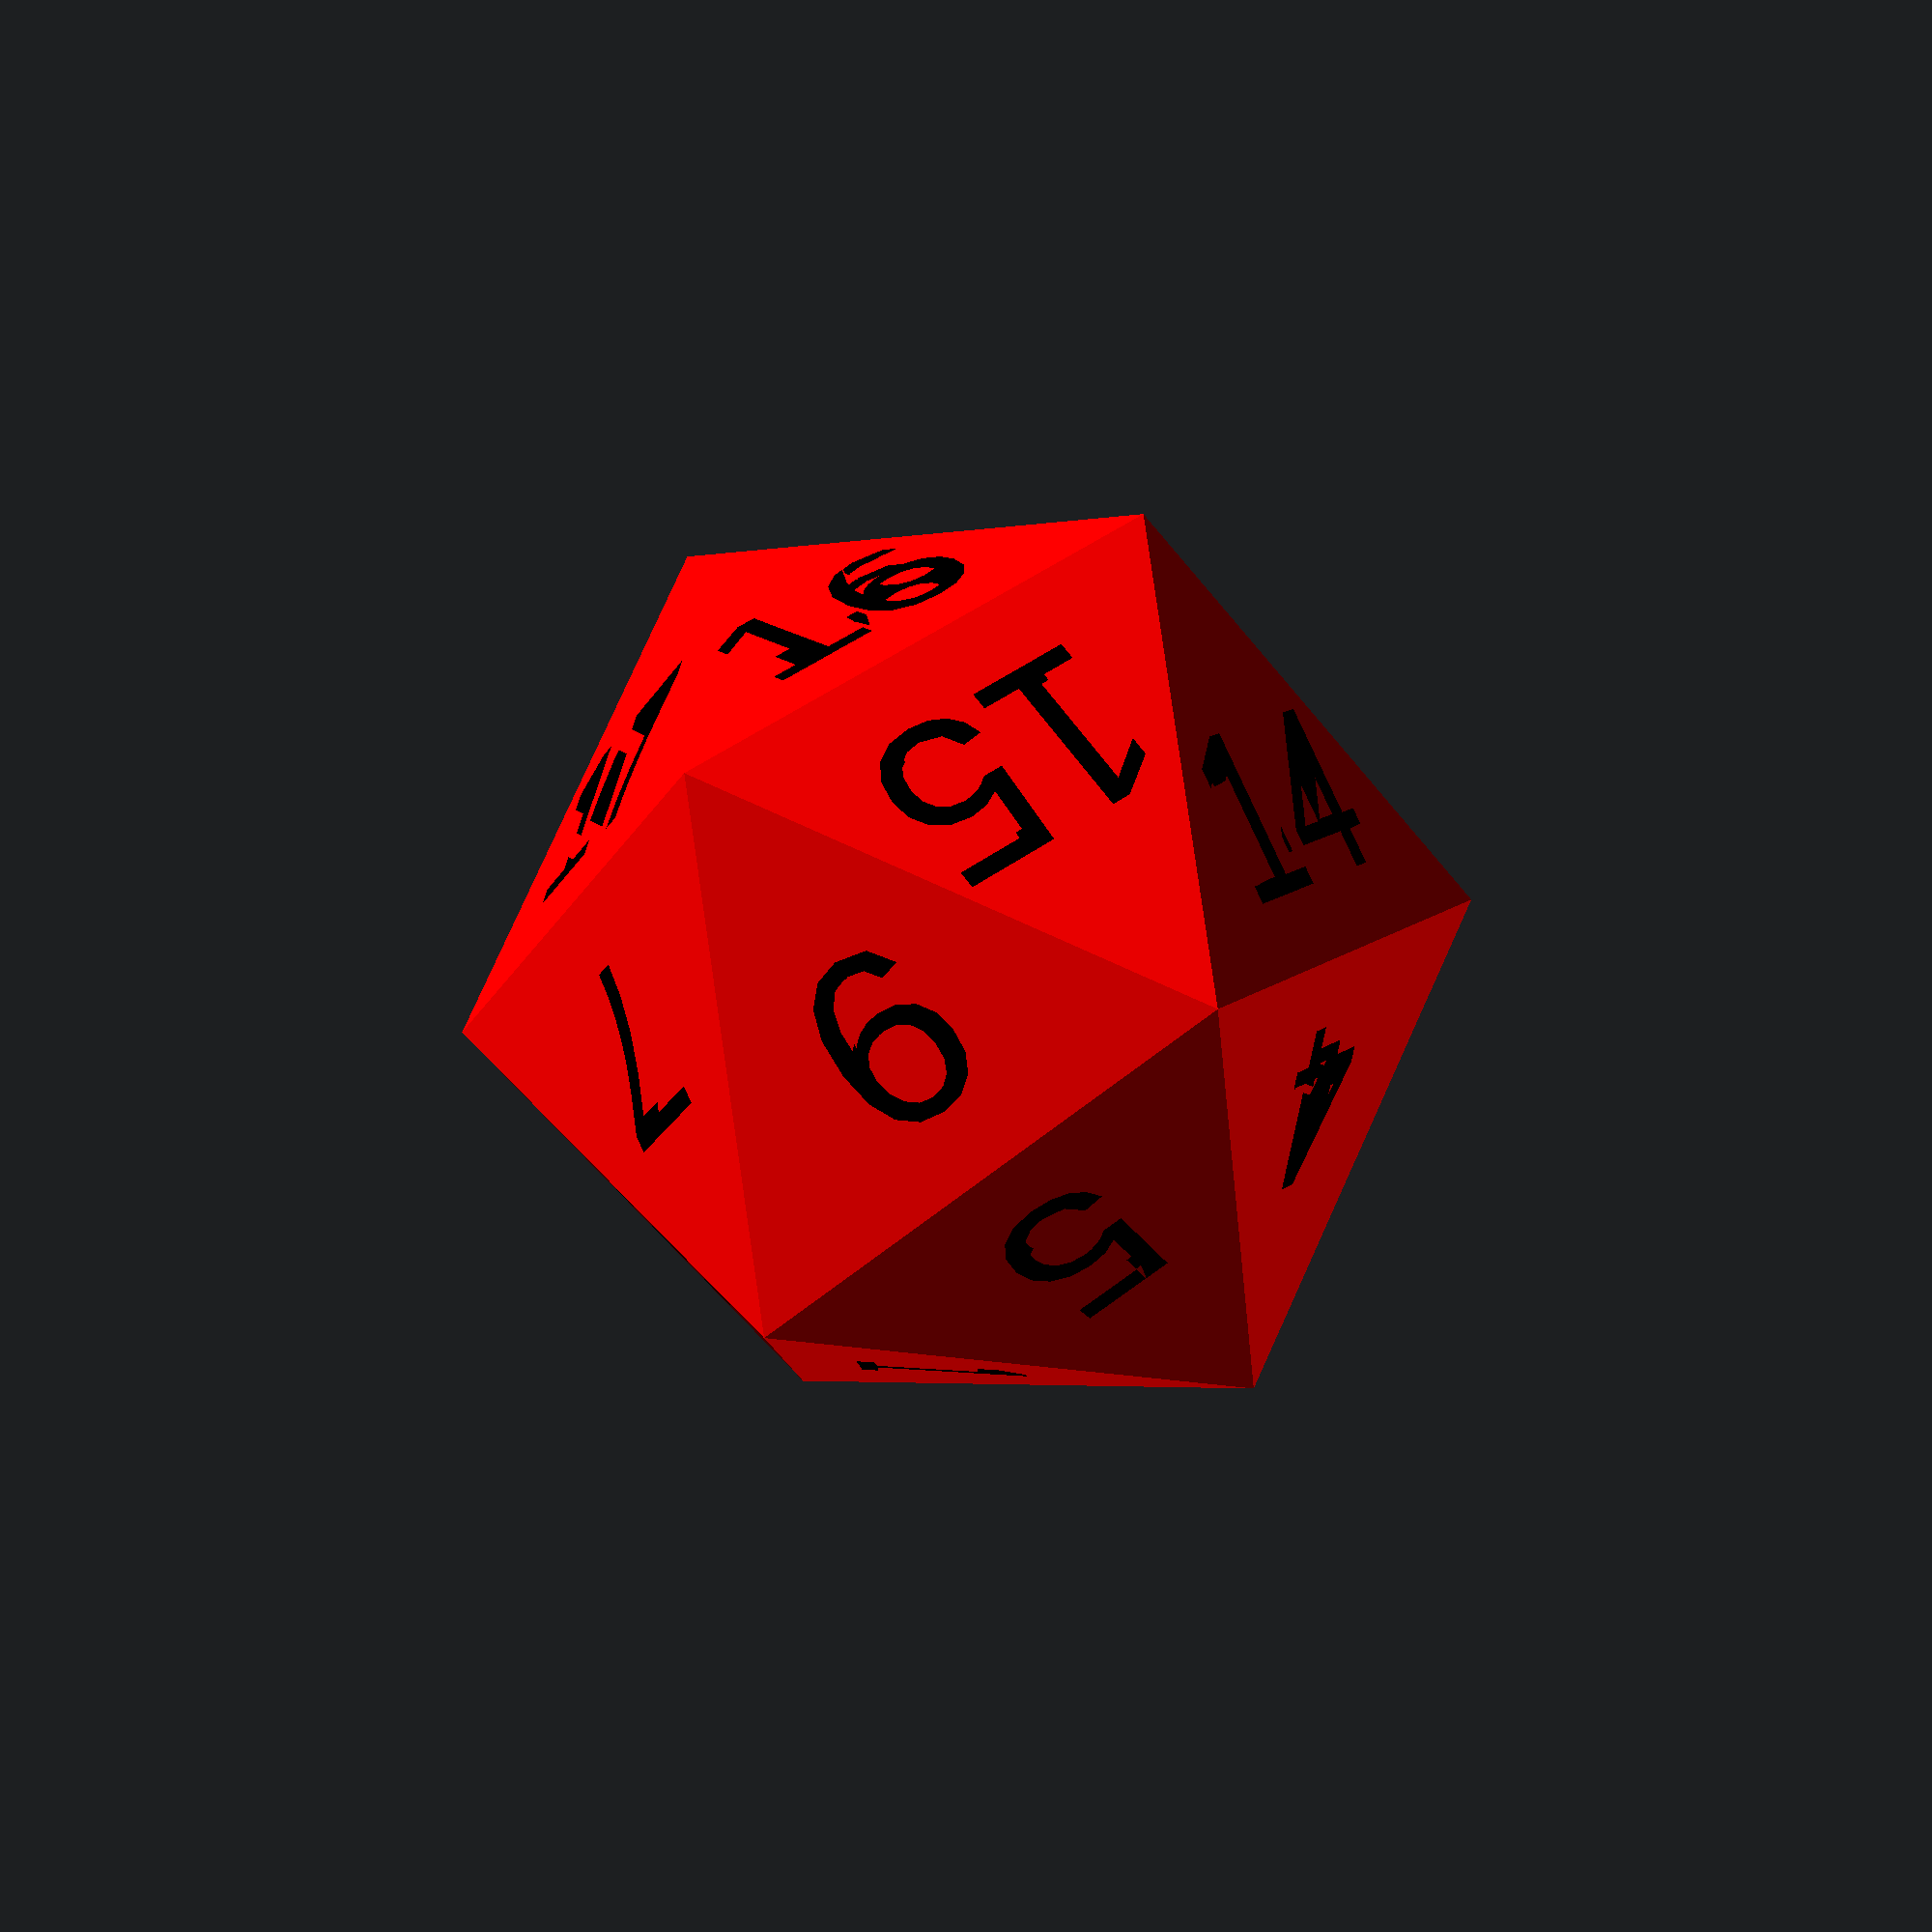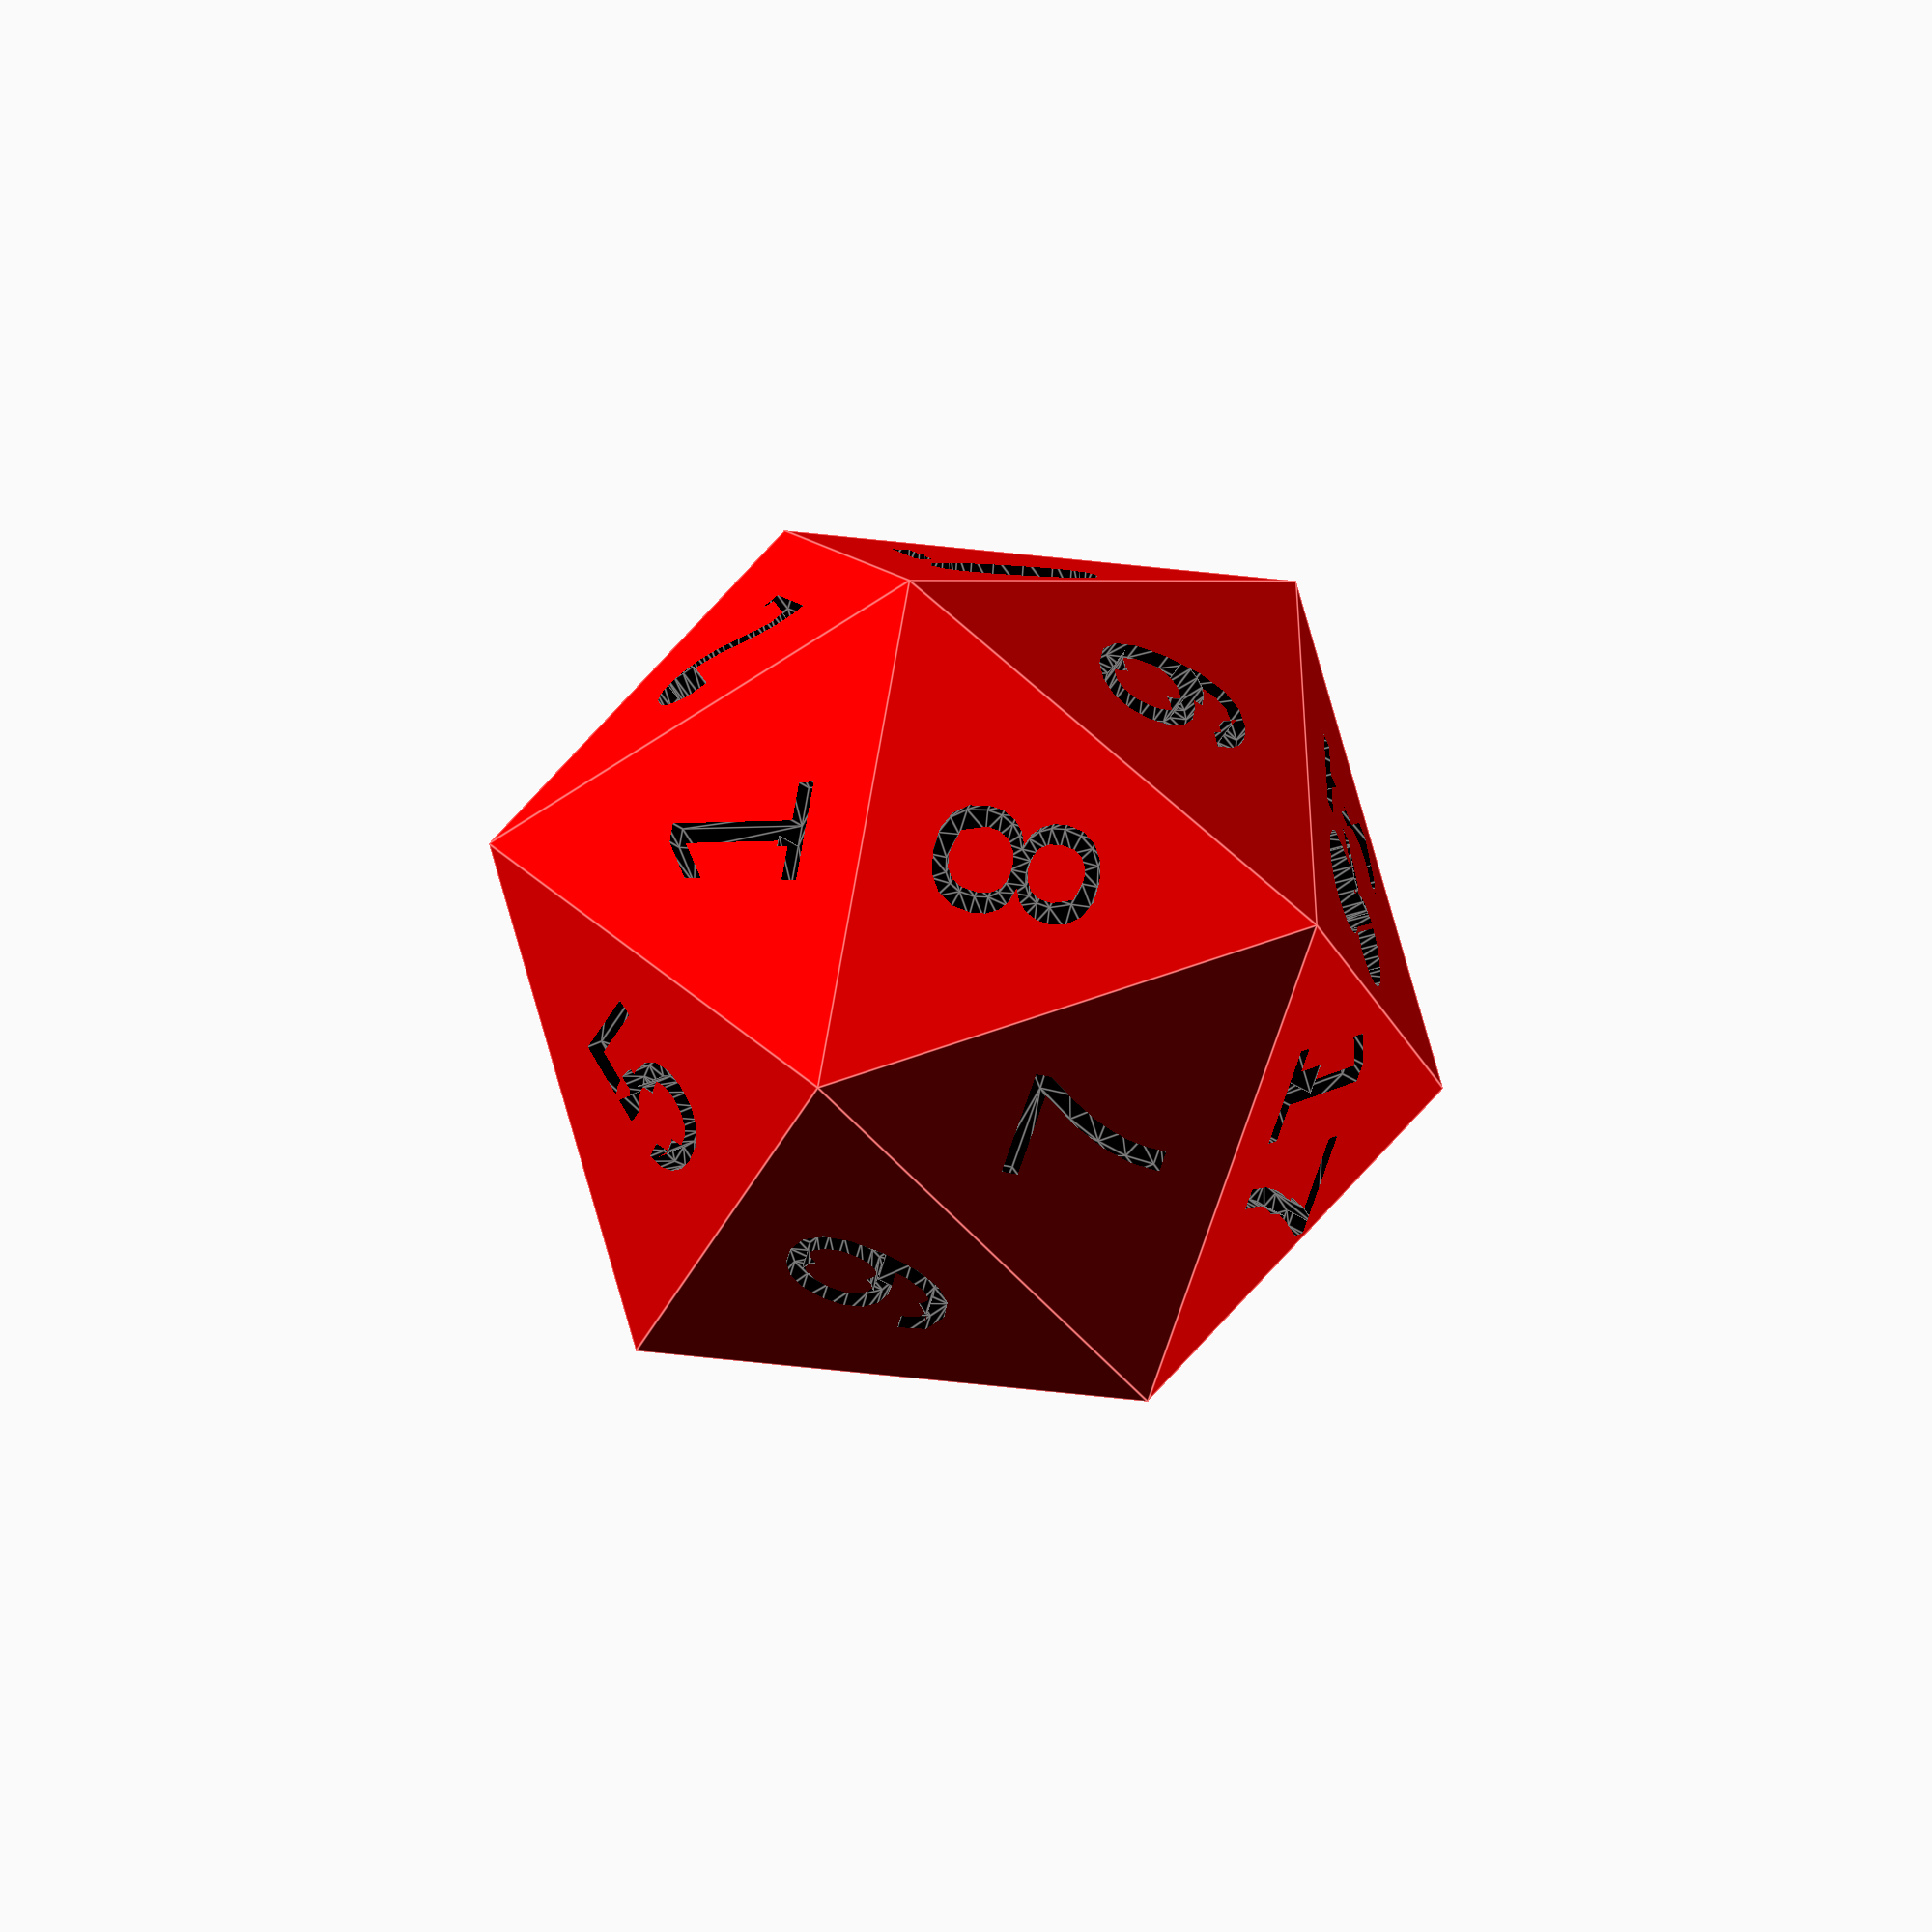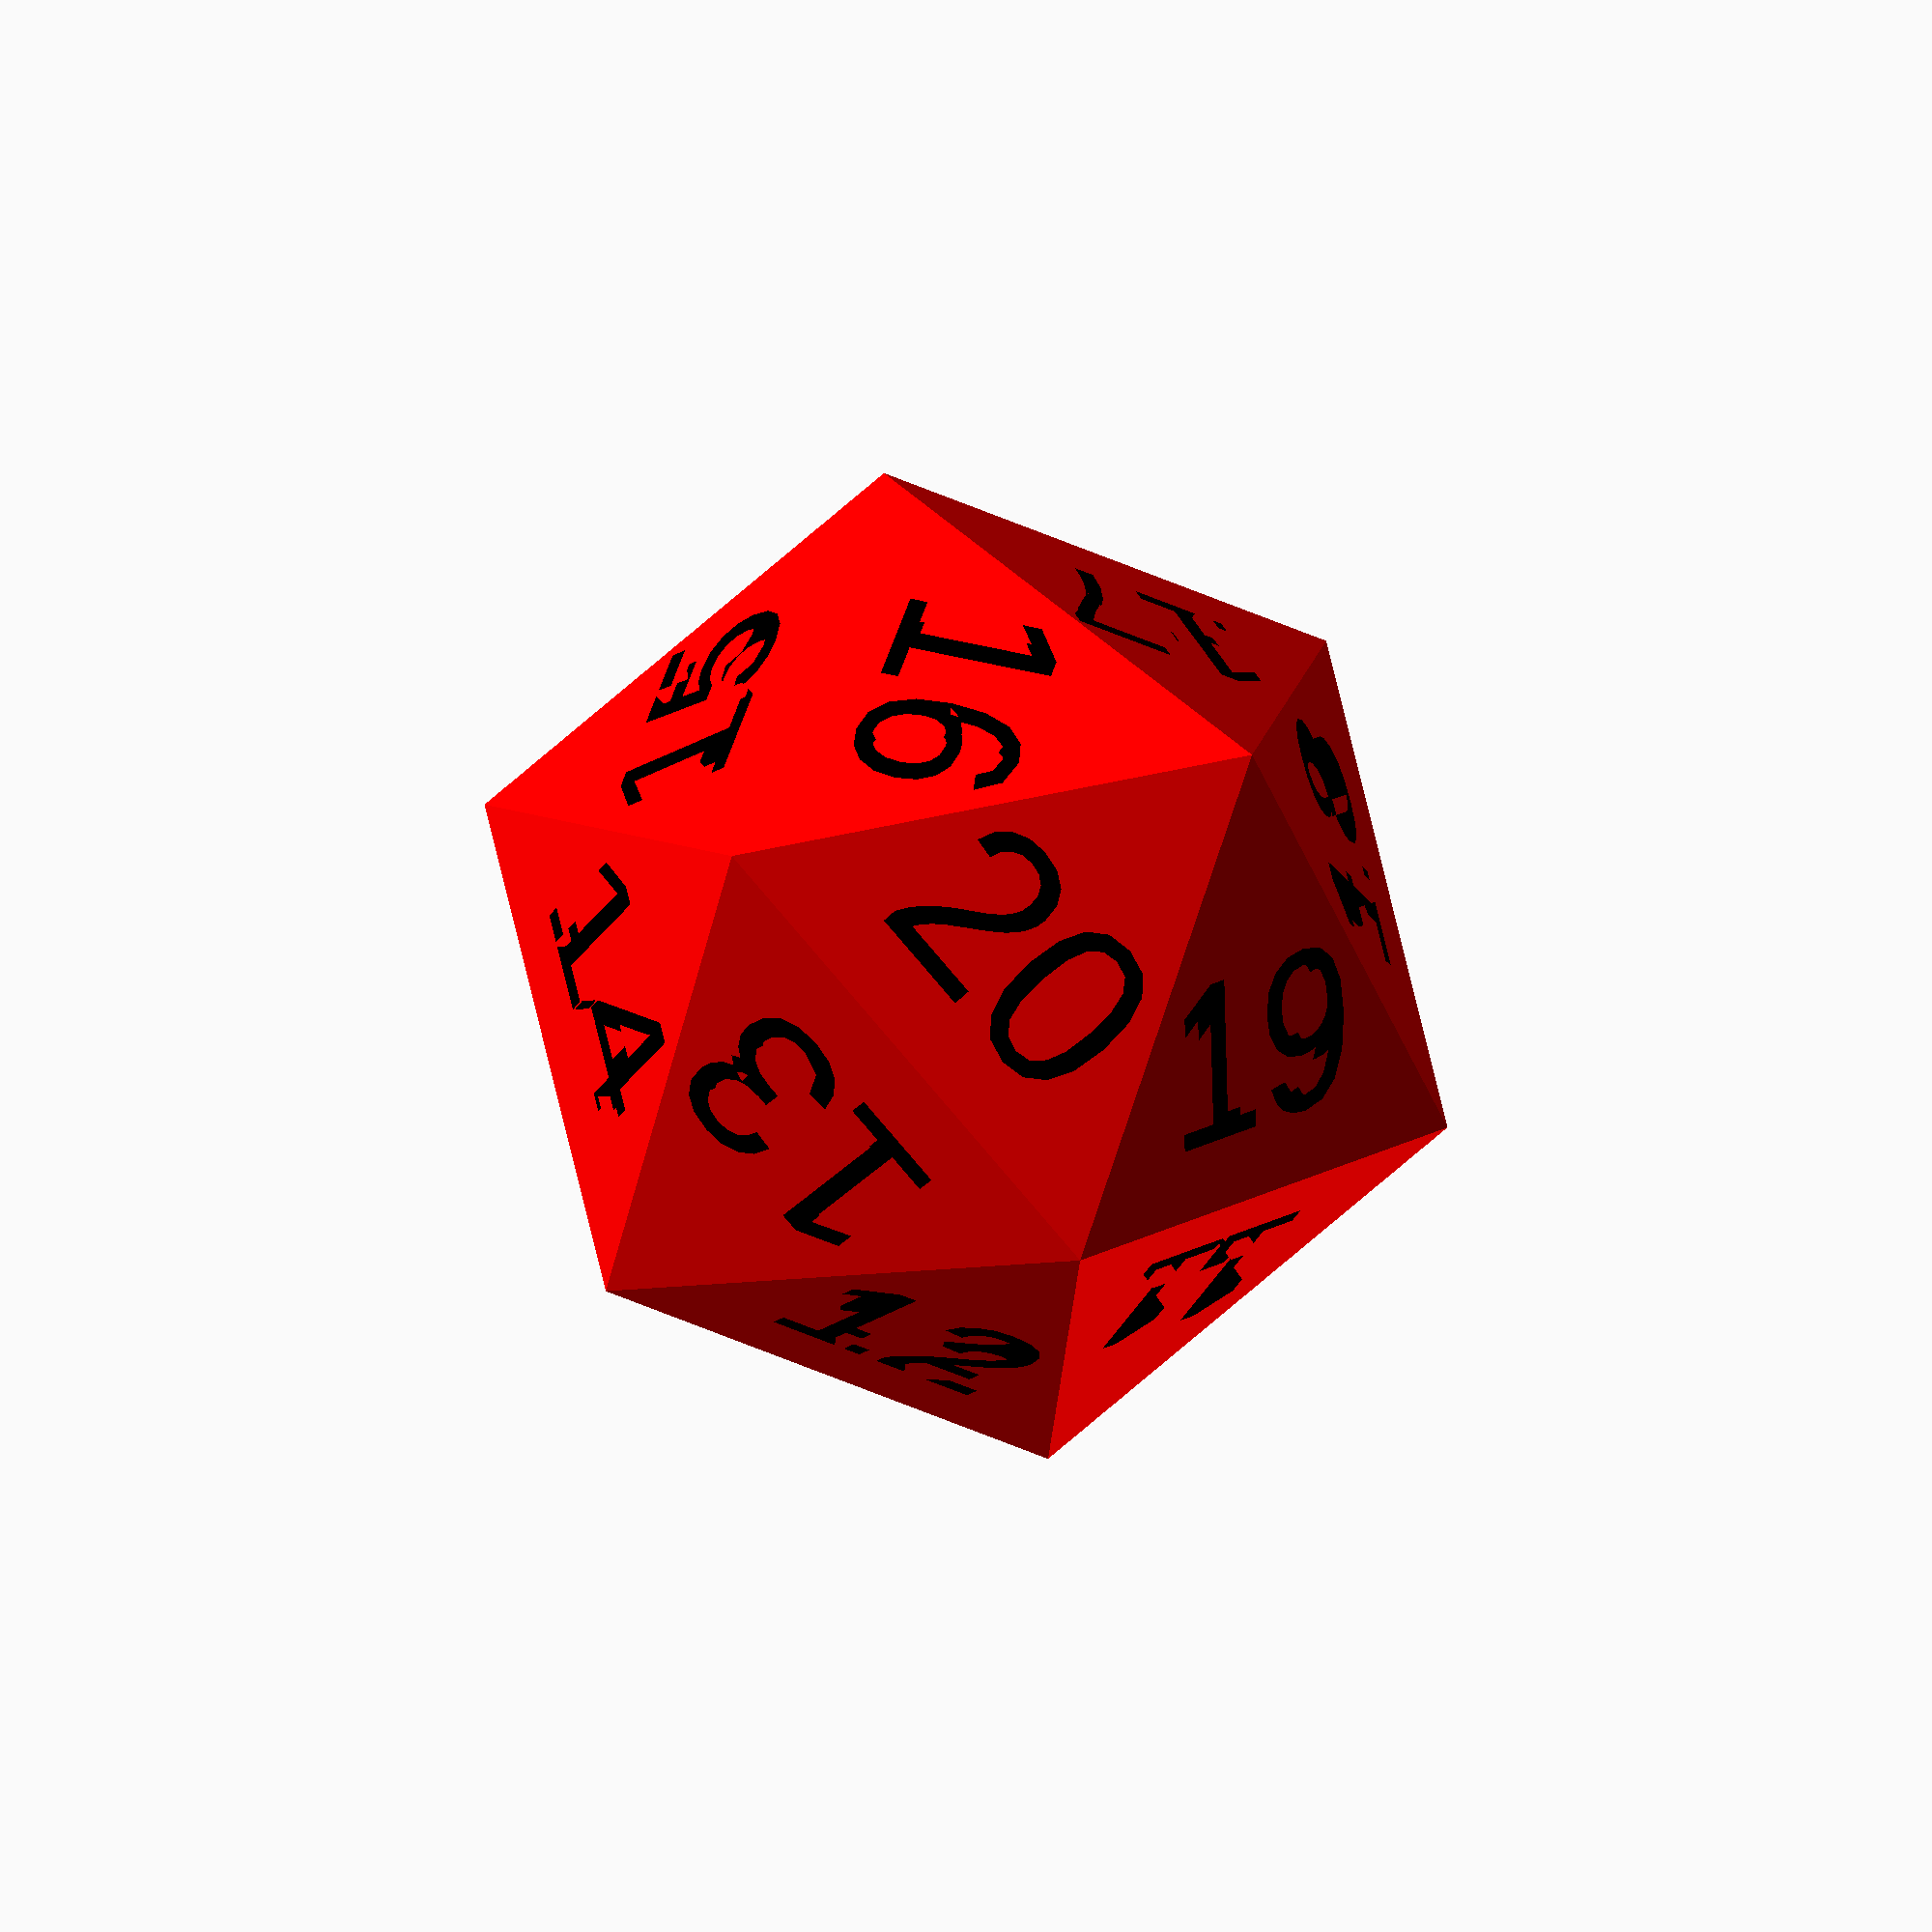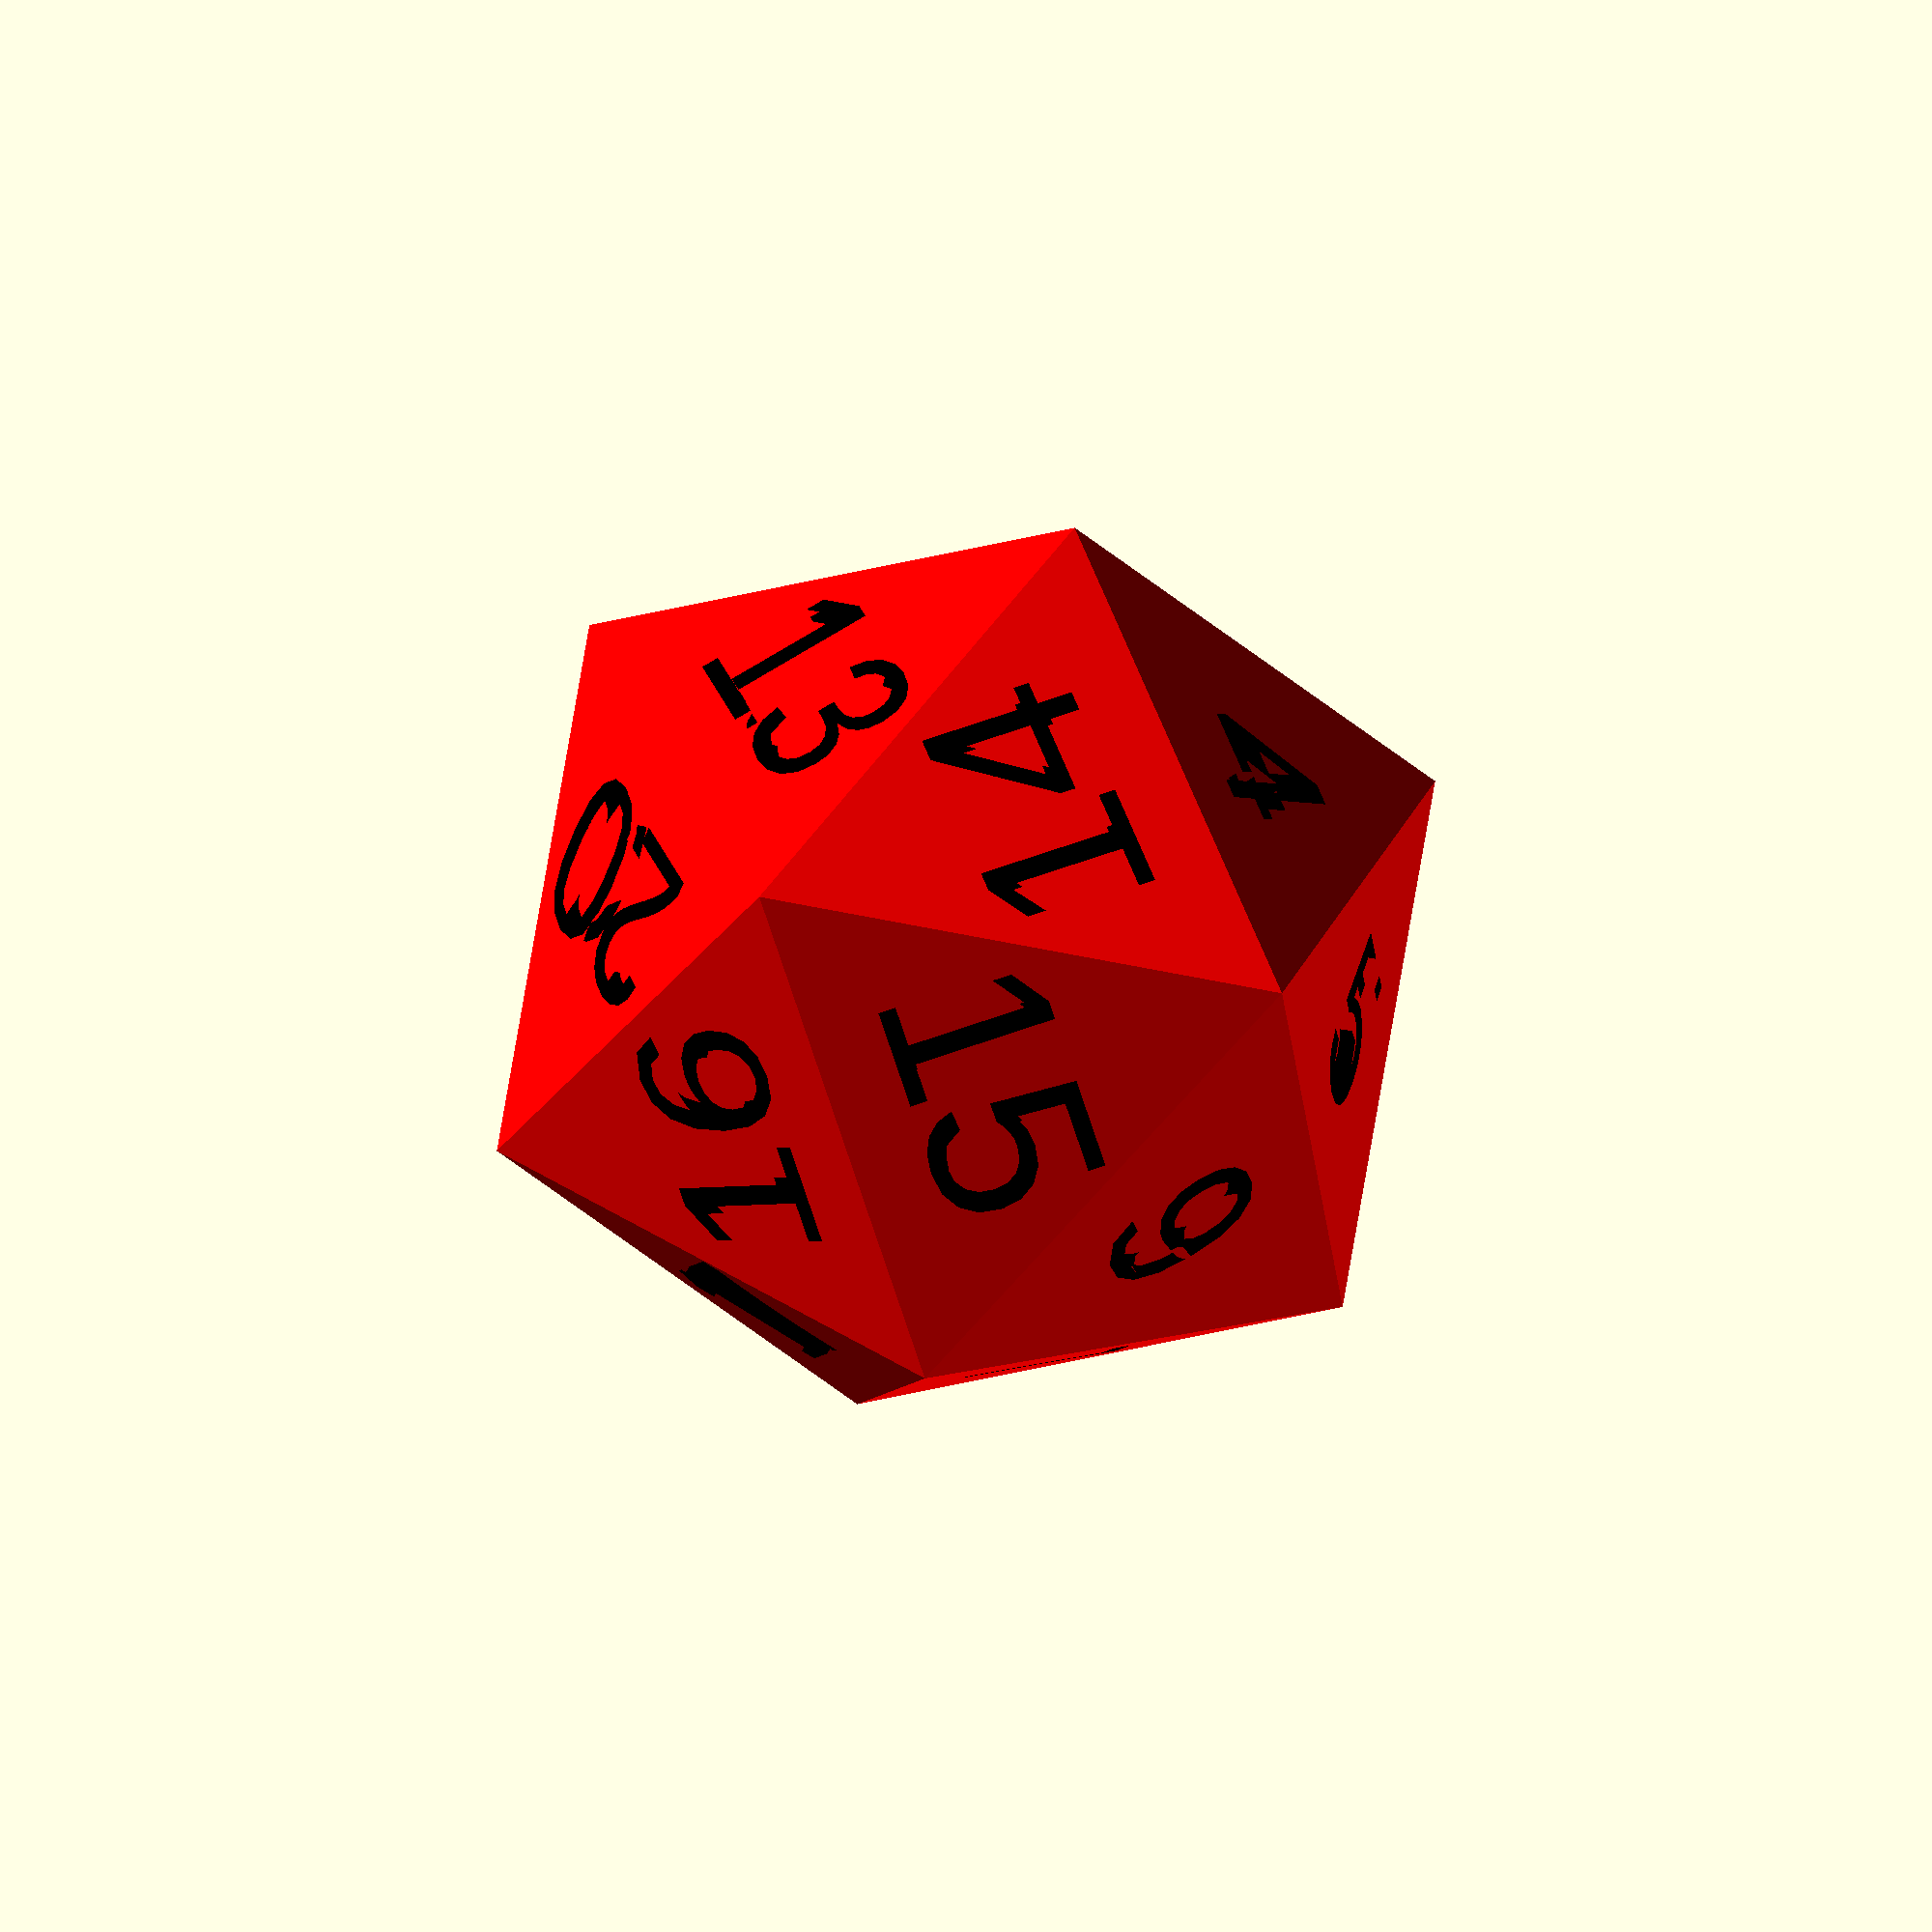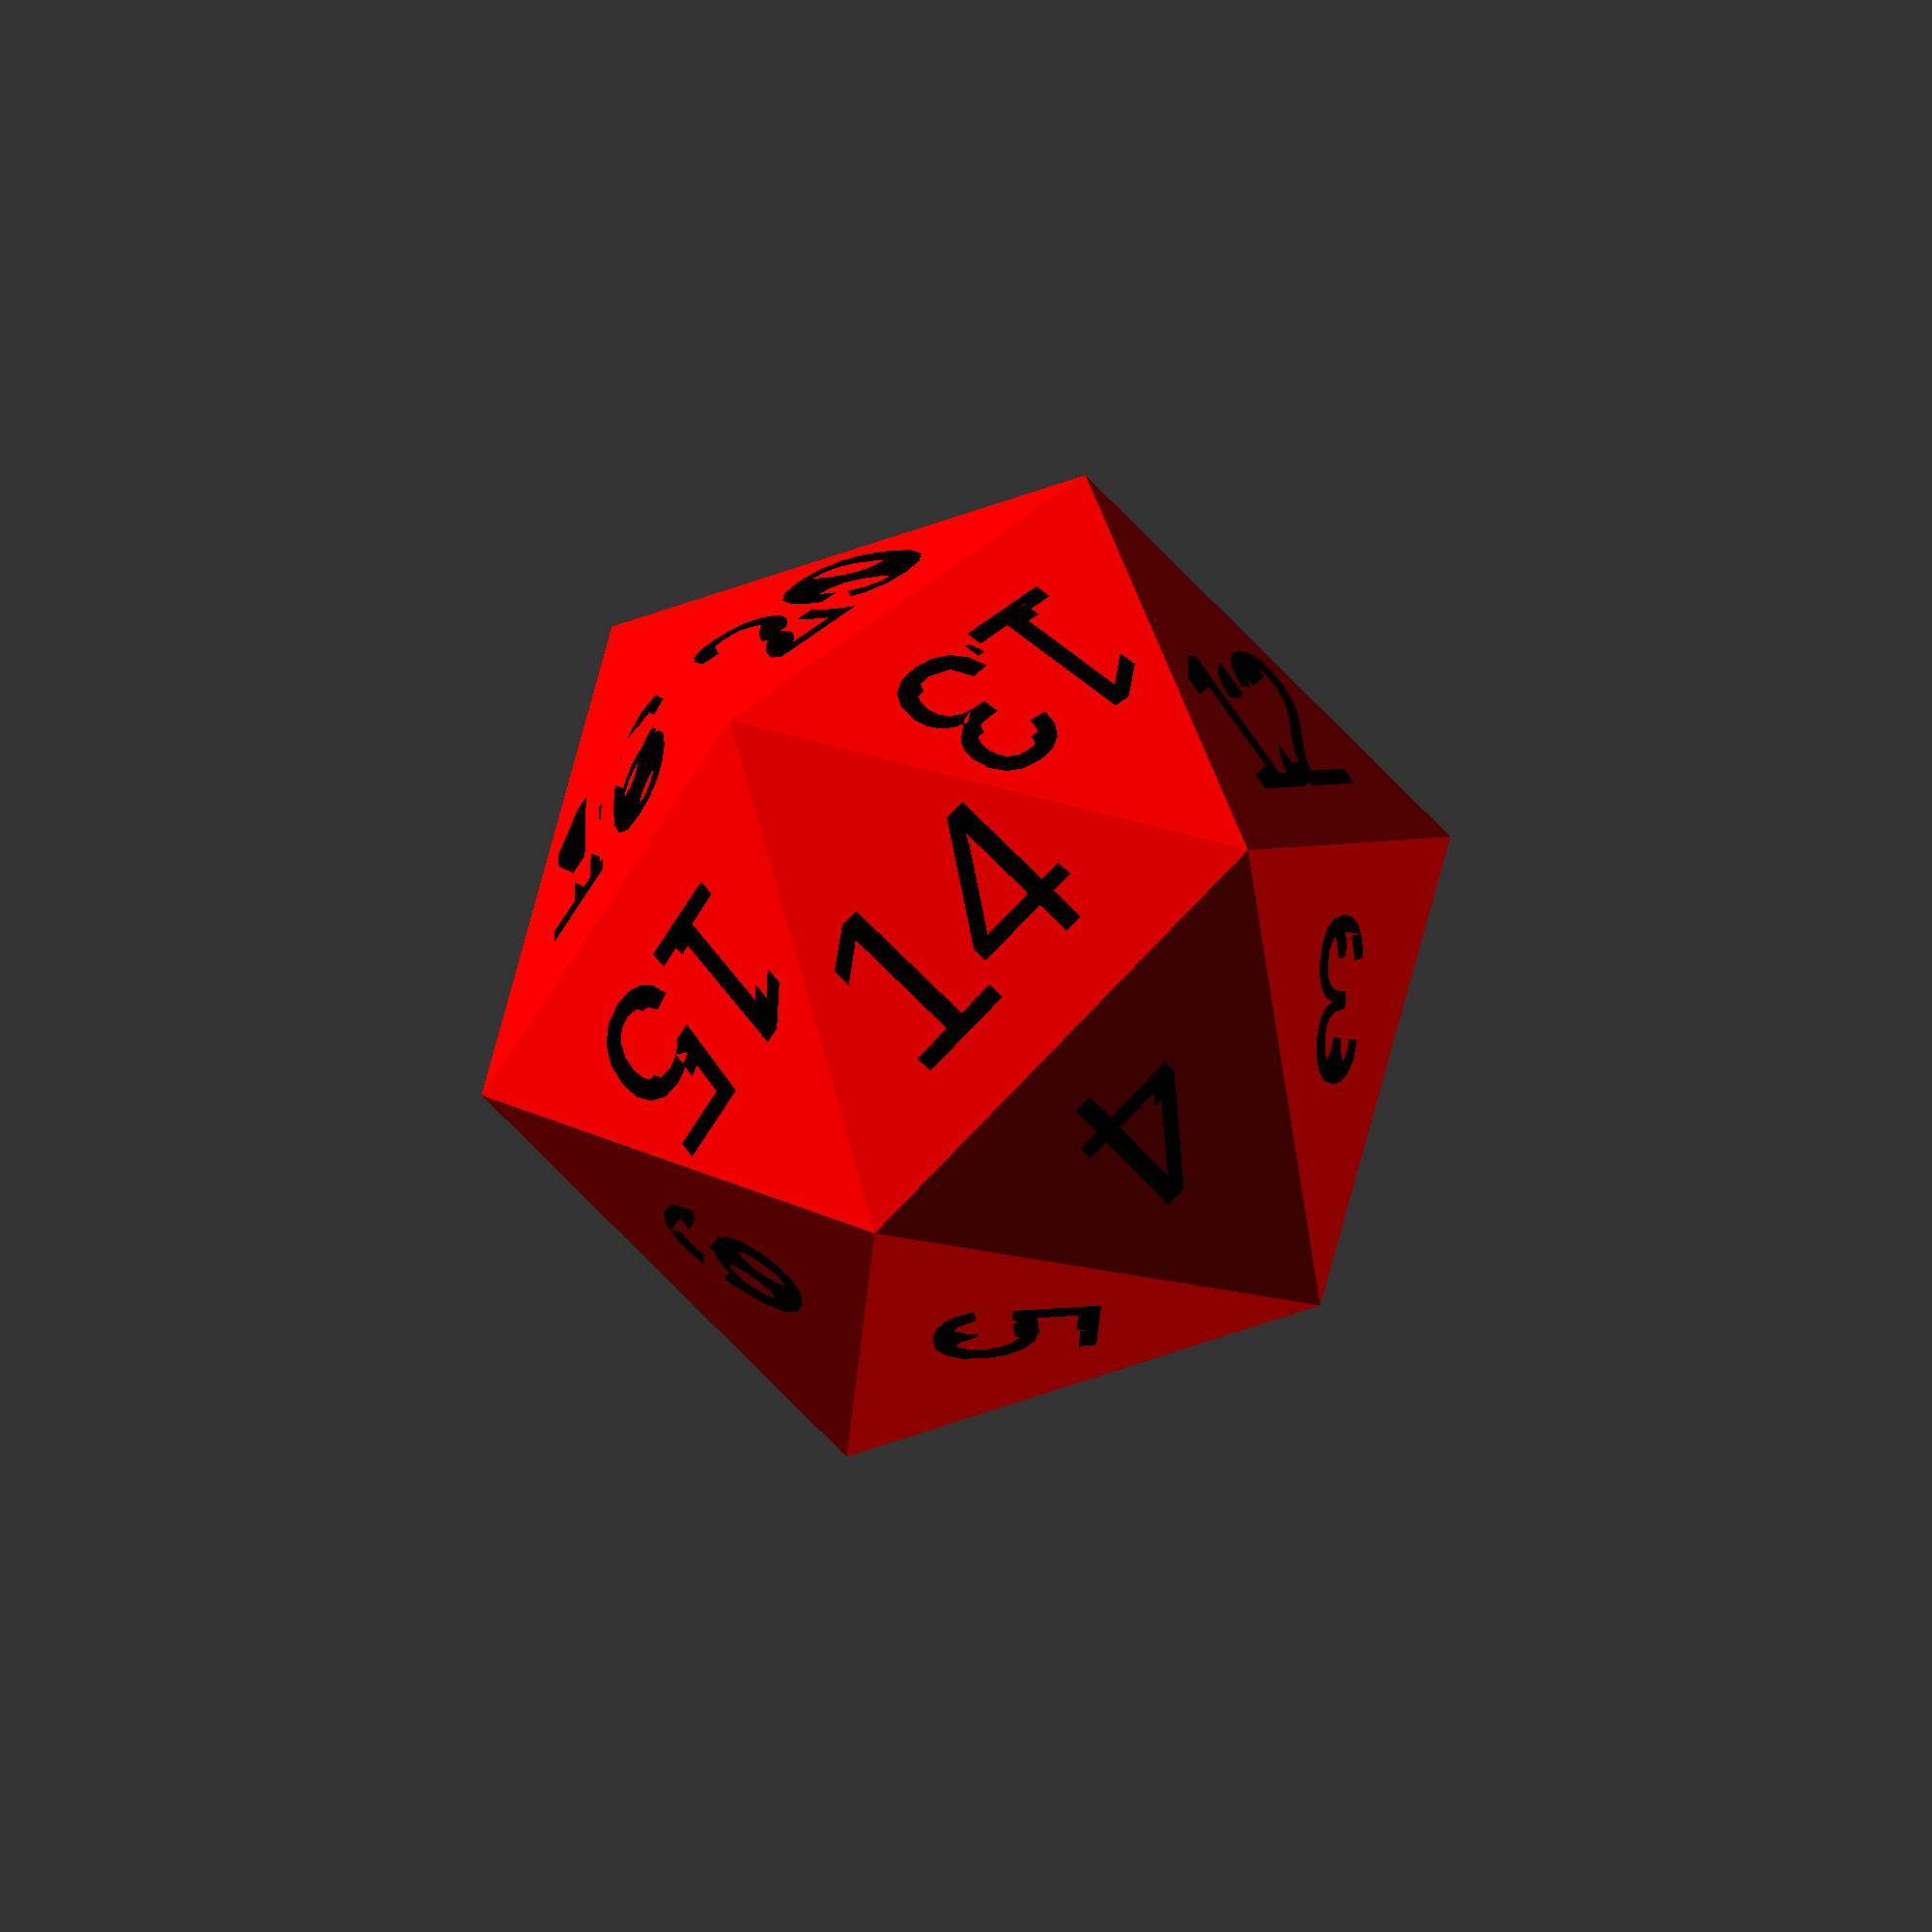
<openscad>
/* [Die] */

// Distance between opposite sides of the die
rect_height = 10; // [10:100]

/* [Face text] */

// Font to use for the faces
text_font = "Roboto";
// Size of the text for the faces
text_size = 2.0; // [1:100]
// Depth of the text
text_depth = 0.2;
text_extrude = text_depth * 2;

// Text to use the for "1" face
1_text = "1";
// Text to use the for "2" face
2_text = "2";
// Text to use the for "3" face
3_text = "3";
// Text to use the for "4" face
4_text = "4";
// Text to use the for "5" face
5_text = "5";
// Text to use the for "6" face
6_text = "6";
// Text to use the for "7" face
7_text = "7";
// Text to use the for "8" face
8_text = "8";
// Text to use the for "9" face
9_text = "9";
// Text to use the for "10" face
10_text = "10";
// Text to use the for "11" face
11_text = "11";
// Text to use the for "12" face
12_text = "12";
// Text to use the for "13" face
13_text = "13";
// Text to use the for "14" face
14_text = "14";
// Text to use the for "15" face
15_text = "15";
// Text to use the for "16" face
16_text = "16";
// Text to use the for "17" face
17_text = "17";
// Text to use the for "18" face
18_text = "18";
// Text to use the for "19" face
19_text = "19";
// Text to use the for "20" face
20_text = "20";

PHI=(1+sqrt(5))/2;

edge_length = rect_height/PHI;
triangle_face_height = (edge_length/2) * sqrt(3);

diameter = sqrt(pow(rect_height,2) + pow(edge_length,2));
radius = diameter/2;

// https://en.wikipedia.org/wiki/Dihedral_angle
dihedral_angle = acos(-sqrt(5)/3);
original_side_angle = dihedral_angle/2;
fifth = 360/5;

//Taken from: http://en.wikipedia.org/wiki/Icosahedron#Cartesian_coordinates
//Specifically: http://en.wikipedia.org/w/index.php?title=Icosahedron&oldid=568753314#Cartesian_coordinates
points = [
  [0,-1,-PHI], //1
  [0,-1,PHI],  //2
  [0,1,-PHI],  //3
  [0,1,PHI],   //4
  [-1,-PHI,0], //5
  [-1,PHI,0],  //6
  [1,-PHI,0],  //7
  [1,PHI,0],   //8
  [-PHI,0,-1], //9
  [PHI,0,-1],  //10
  [-PHI,0,1],  //11
  [PHI,0,1]    //12
]*edge_length/2;

faces =[
  [3,5,7],  // 1
  [5,3,10], // 2
  [1,10,3], // 3
  [1,3,11], // 4
  [3,7,11], // 5
  [11,7,9], // 6
  [7,2,9],  // 7
  [5,2,7],  // 8
  [8,2,5],  // 9
  [10,8,5], // 10
  [8,10,4], // 11
  [1,4,10], // 12
  [1,6,4],  // 13
  [1,11,6], // 14
  [6,11,9], // 15
  [0,6,9],  // 16
  [2,0,9],  // 17
  [0,2,8],  // 18
  [0,8,4],  // 19
  [6,0,4]   // 20
];


module side_text (string, triangle_center, rotation) {
  towards_origin = -triangle_center/norm(triangle_center);
  translate(triangle_center)
  translate(towards_origin*text_depth)
  rotate(rotation)
  linear_extrude(height = text_depth*2)
  text(string, halign = "center", valign = "center", text_font = text_font, size = text_size);
}


difference() {
  polyhedron_angle = atan(edge_length/rect_height);
  color("red") {
    rotate([polyhedron_angle, 0, 0])
    polyhedron(points, faces);
  }

  color("black") {
    side_angle = original_side_angle + polyhedron_angle;
    top_bottom_angle = 90 - original_side_angle + polyhedron_angle;

    tri_depth = sin(top_bottom_angle)*triangle_face_height;
    tri_height = tri_depth/tan(top_bottom_angle); // TODO: Make this independent of the tri_depth

    top_y = tri_depth * 2/3;
    top_z = radius - (tri_height * 2/3);

    // Top
    side_text(1_text, [0, top_y, top_z], [90-top_bottom_angle, 0, 180]);

    rotate([0,0,fifth])
      side_text(2_text, [0, top_y, top_z], [90-top_bottom_angle, 0, 180]);

    rotate([0,0,2*fifth])
      side_text(3_text, [0, top_y, top_z], [90-top_bottom_angle, 0, 180]);

    rotate([0,0,3*fifth])
      side_text(4_text, [0, top_y, top_z], [90-top_bottom_angle, 0, 180]);

    rotate([0,0,4*fifth])
      side_text(5_text, [0, top_y, top_z], [90-top_bottom_angle, 0, 180]);

    // Middle
    middle_tri_depth = -cos(side_angle)*triangle_face_height;
    middle_tri_height = sin(side_angle)*triangle_face_height;

    middle_y = tri_depth + middle_tri_depth/3; // TODO: I think this is wrong
    middle_z = middle_tri_height/2 - middle_tri_height/3;

    side_text(8_text, [0, middle_y, middle_z], [side_angle+180, 0, 0]);

    rotate([0, 0, fifth/2])
      side_text(9_text, [0, middle_y, -middle_z], [side_angle+180, 180, 0]);

    rotate([0, 0, fifth])
      side_text(10_text, [0, middle_y, middle_z], [side_angle+180, 0, 0]);

    rotate([0, 0, 3*fifth/2])
      side_text(11_text, [0, middle_y, -middle_z], [side_angle+180, 180, 0]);

    rotate([0, 0, 2*fifth])
      side_text(12_text, [0, middle_y, middle_z], [side_angle+180, 0, 0]);

    rotate([0, 0, 5*fifth/2])
      side_text(13_text, [0, middle_y, -middle_z], [side_angle+180, 180, 0]);

    rotate([0, 0, 3*fifth])
      side_text(14_text, [0, middle_y, middle_z], [side_angle+180, 0, 0]);

    rotate([0, 0, 7*fifth/2])
      side_text(15_text, [0, middle_y, -middle_z], [side_angle+180, 180, 0]);

    rotate([0, 0, 4*fifth])
      side_text(6_text, [0, middle_y, middle_z], [side_angle+180, 0, 0]);

    rotate([0, 0, 9*fifth/2])
      side_text(7_text, [0, middle_y, -middle_z], [side_angle+180, 180, 0]);

    // Bottom
    bottom_y = -top_y;
    bottom_z = -top_z;

    side_text(20_text, [0, bottom_y, bottom_z], [90-top_bottom_angle+180, 0, 180]);

    rotate([0,0,4*fifth])
      side_text(19_text, [0, bottom_y, bottom_z], [90-top_bottom_angle+180, 0, 180]);

    rotate([0,0,3*fifth])
      side_text(18_text, [0, bottom_y, bottom_z], [90-top_bottom_angle+180, 0, 180]);

    rotate([0,0,2*fifth])
      side_text(17_text, [0, bottom_y, bottom_z], [90-top_bottom_angle+180, 0, 180]);

    rotate([0,0,fifth])
      side_text(16_text, [0, bottom_y, bottom_z], [90-top_bottom_angle+180, 0, 180]);
  }
}

</openscad>
<views>
elev=280.5 azim=267.6 roll=326.2 proj=p view=wireframe
elev=223.9 azim=299.6 roll=110.3 proj=o view=edges
elev=210.1 azim=141.9 roll=34.2 proj=o view=wireframe
elev=290.4 azim=215.0 roll=247.2 proj=o view=solid
elev=111.8 azim=22.2 roll=224.1 proj=o view=wireframe
</views>
